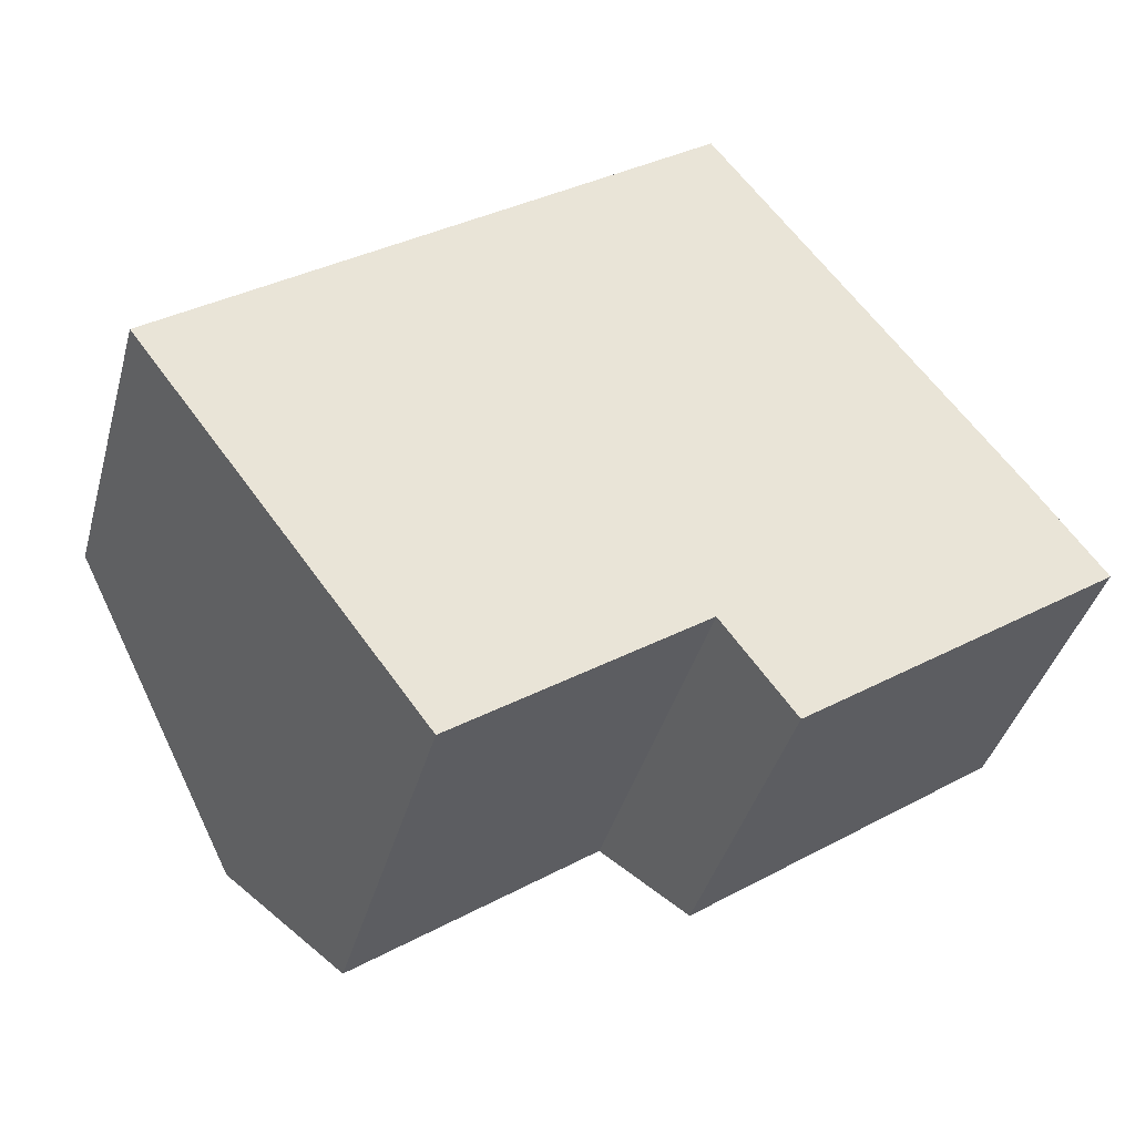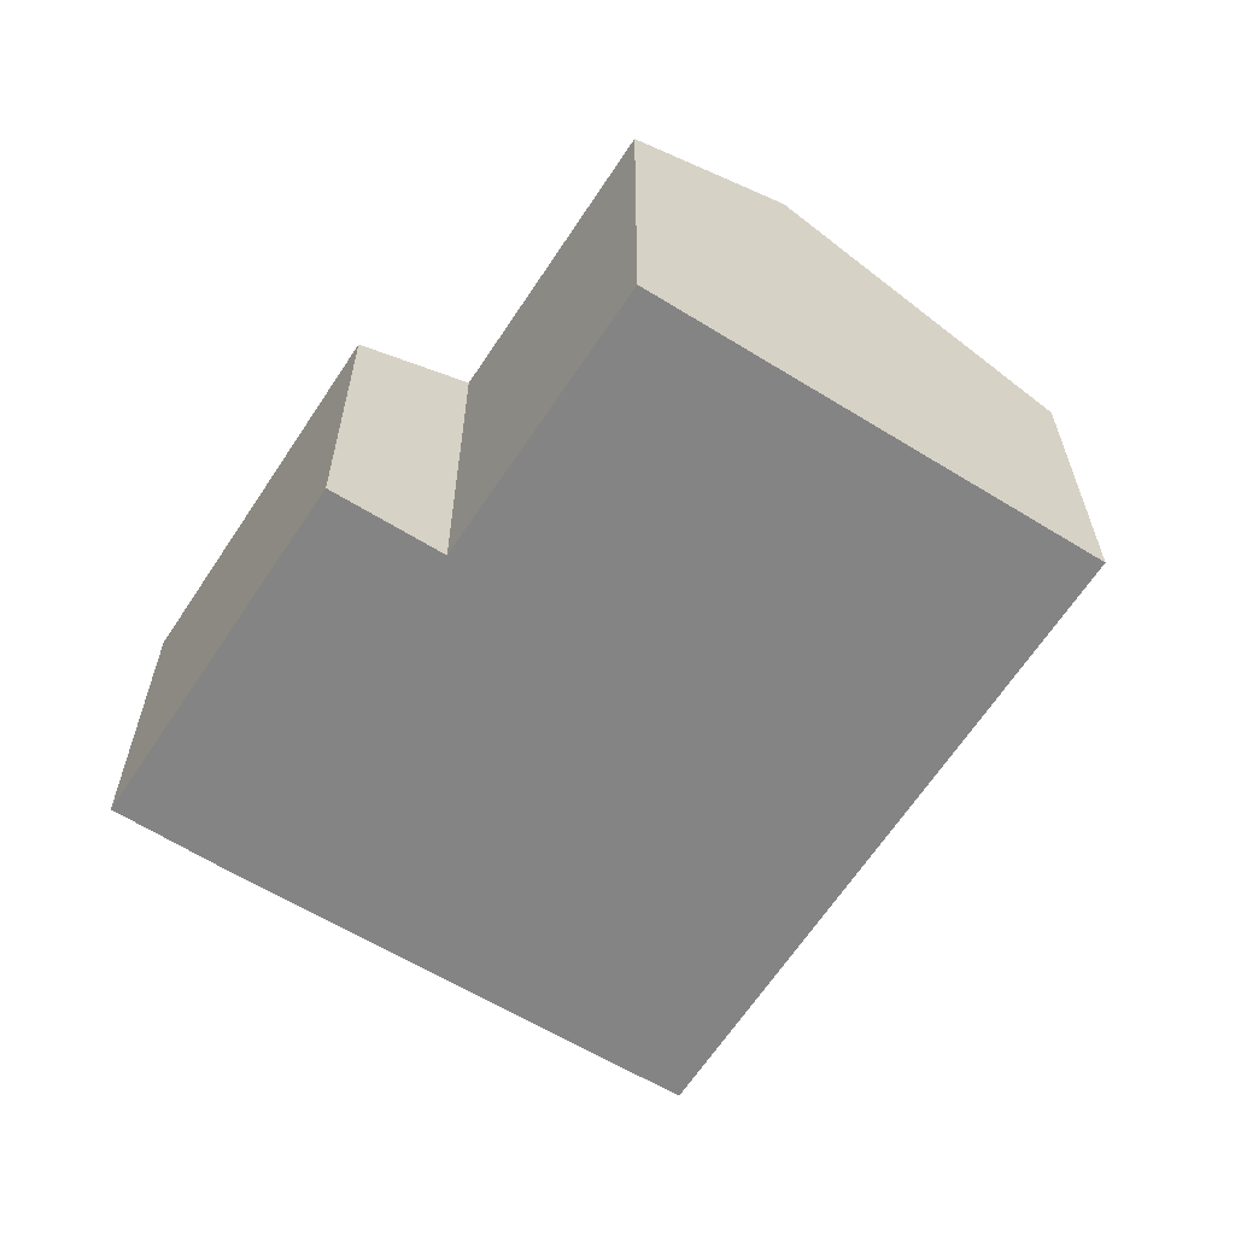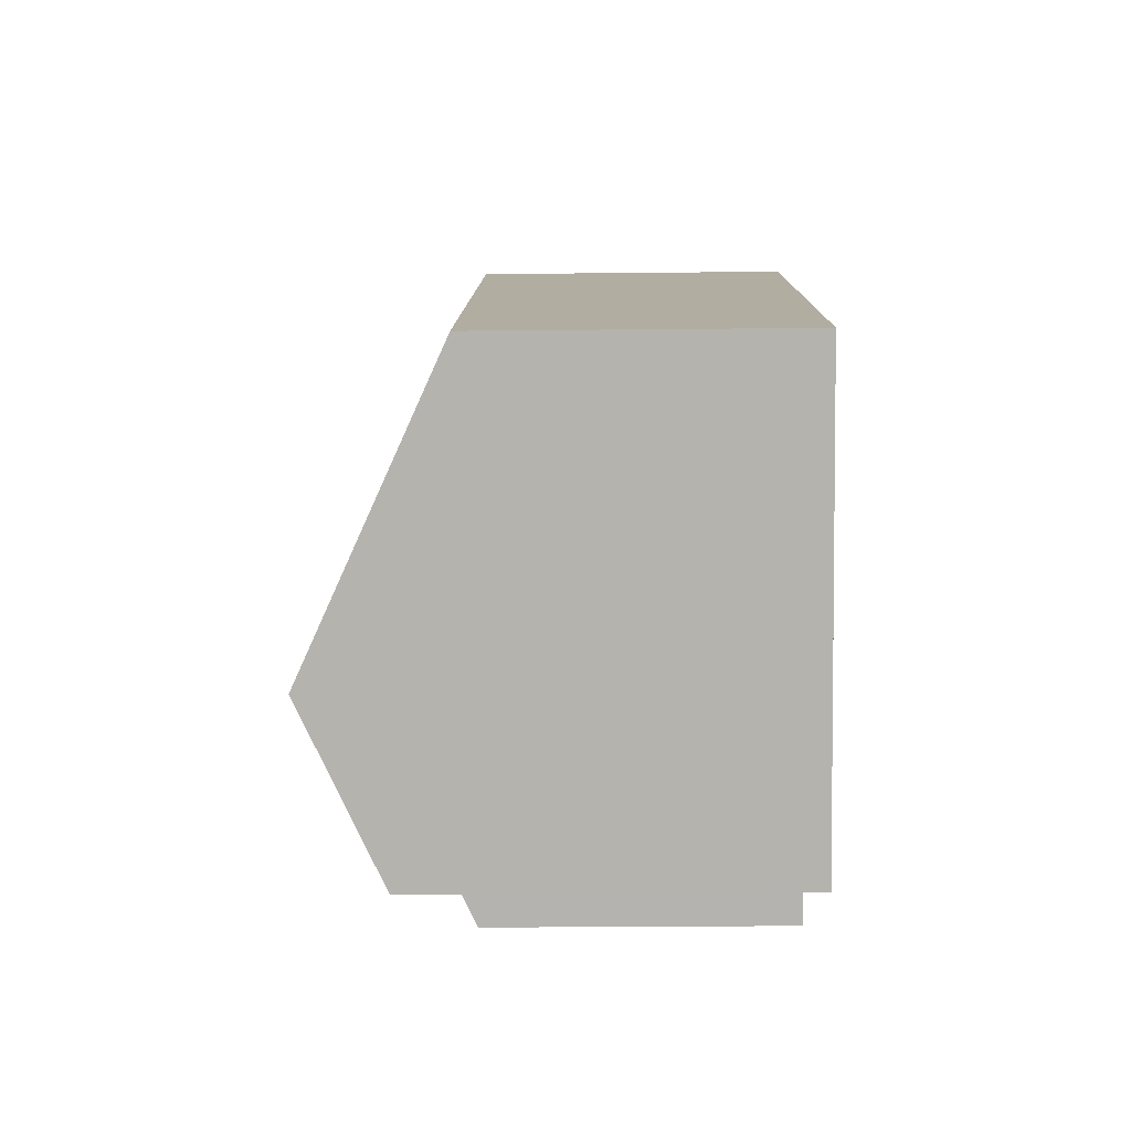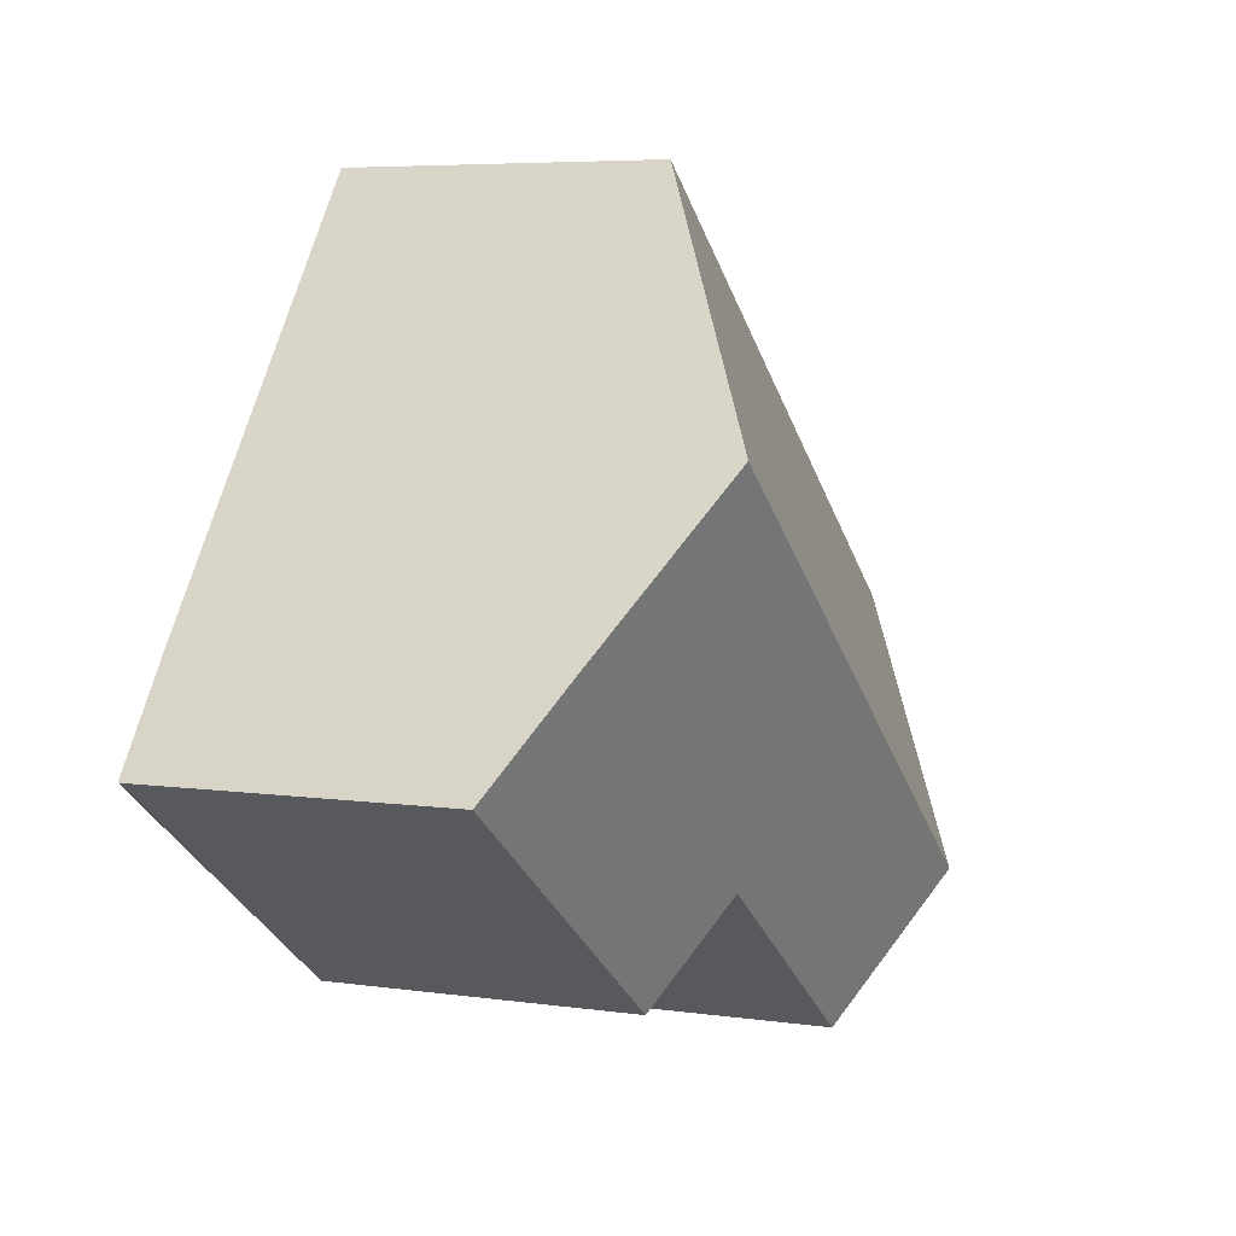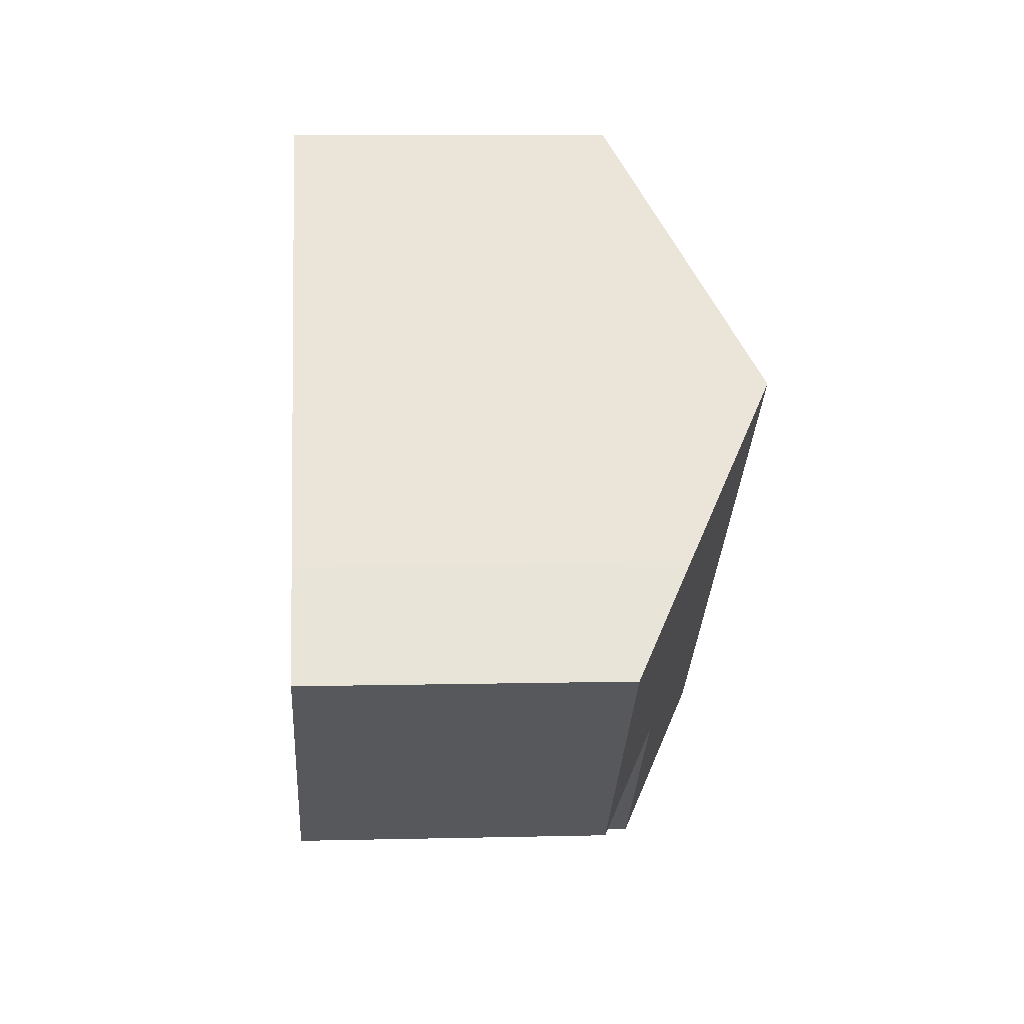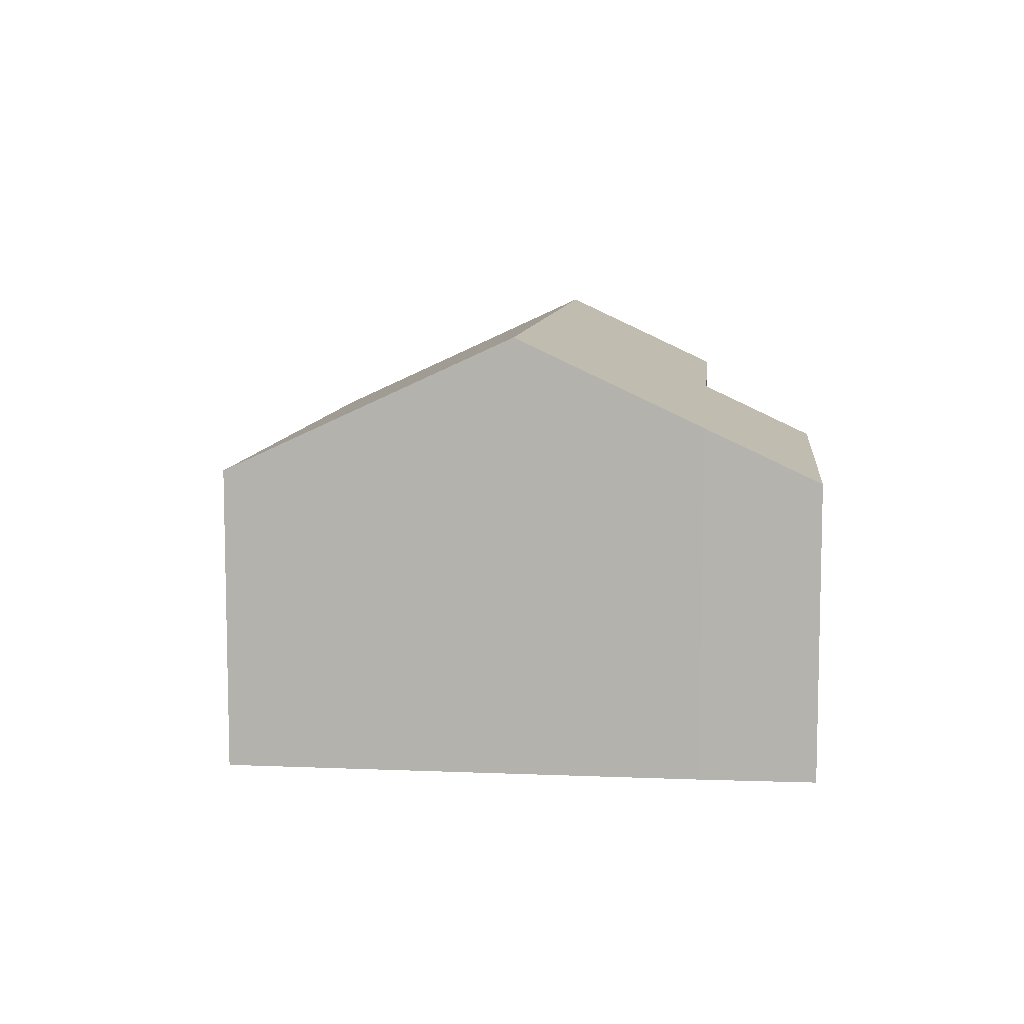
<metadata>
{"format":"obj","ext":"obj","renderer":"f3d","projection":"perspective","resolution":1024,"background":"white","views":[{"elev":-40.3,"azim":-15.2,"up":"+Z"},{"elev":-61.3,"azim":-159.0,"up":"+Y"},{"elev":-26.9,"azim":-89.1,"up":"+Z"},{"elev":5.9,"azim":113.6,"up":"+Z"},{"elev":7.2,"azim":86.0,"up":"+Z"},{"elev":8.9,"azim":59.7,"up":"+Y"}]}
</metadata>
<code>
v  0 3.148 1.928e-16
v  7.272 4.554 1.725
v  1.812 4.554 -2.427
v  5.457 3.148 4.15
v  5.978 3.15 -3.058
v  8.433 3.655 0.174
v  9.128 3.1 -0.798
v  5.268 3.705 -2.098
v  2.86 3.741 -3.83
v  2.86 2.345e-16 -3.83
v  0 0 0
v  1.812 1.486e-16 -2.427
v  5.268 1.285e-16 -2.098
v  5.978 1.872e-16 -3.058
v  5.457 -2.541e-16 4.15
v  7.272 -1.056e-16 1.725
v  8.433 -1.065e-17 0.174
v  9.128 4.886e-17 -0.798
g defaultobject
f 1 2 3
f 2 1 4
f 5 6 7
f 6 5 2
f 2 5 8
f 2 8 3
f 3 8 9
f 10 3 9
f 3 10 1
f 1 10 11
f 11 10 12
f 5 13 8
f 13 5 14
f 11 4 1
f 4 11 15
f 15 2 4
f 2 15 6
f 6 15 16
f 6 16 17
f 17 7 6
f 7 17 18
f 7 14 5
f 14 7 18
f 8 10 9
f 10 8 13
f 17 14 18
f 14 17 16
f 14 16 15
f 14 15 13
f 13 15 11
f 13 11 10
f 10 11 12

</code>
